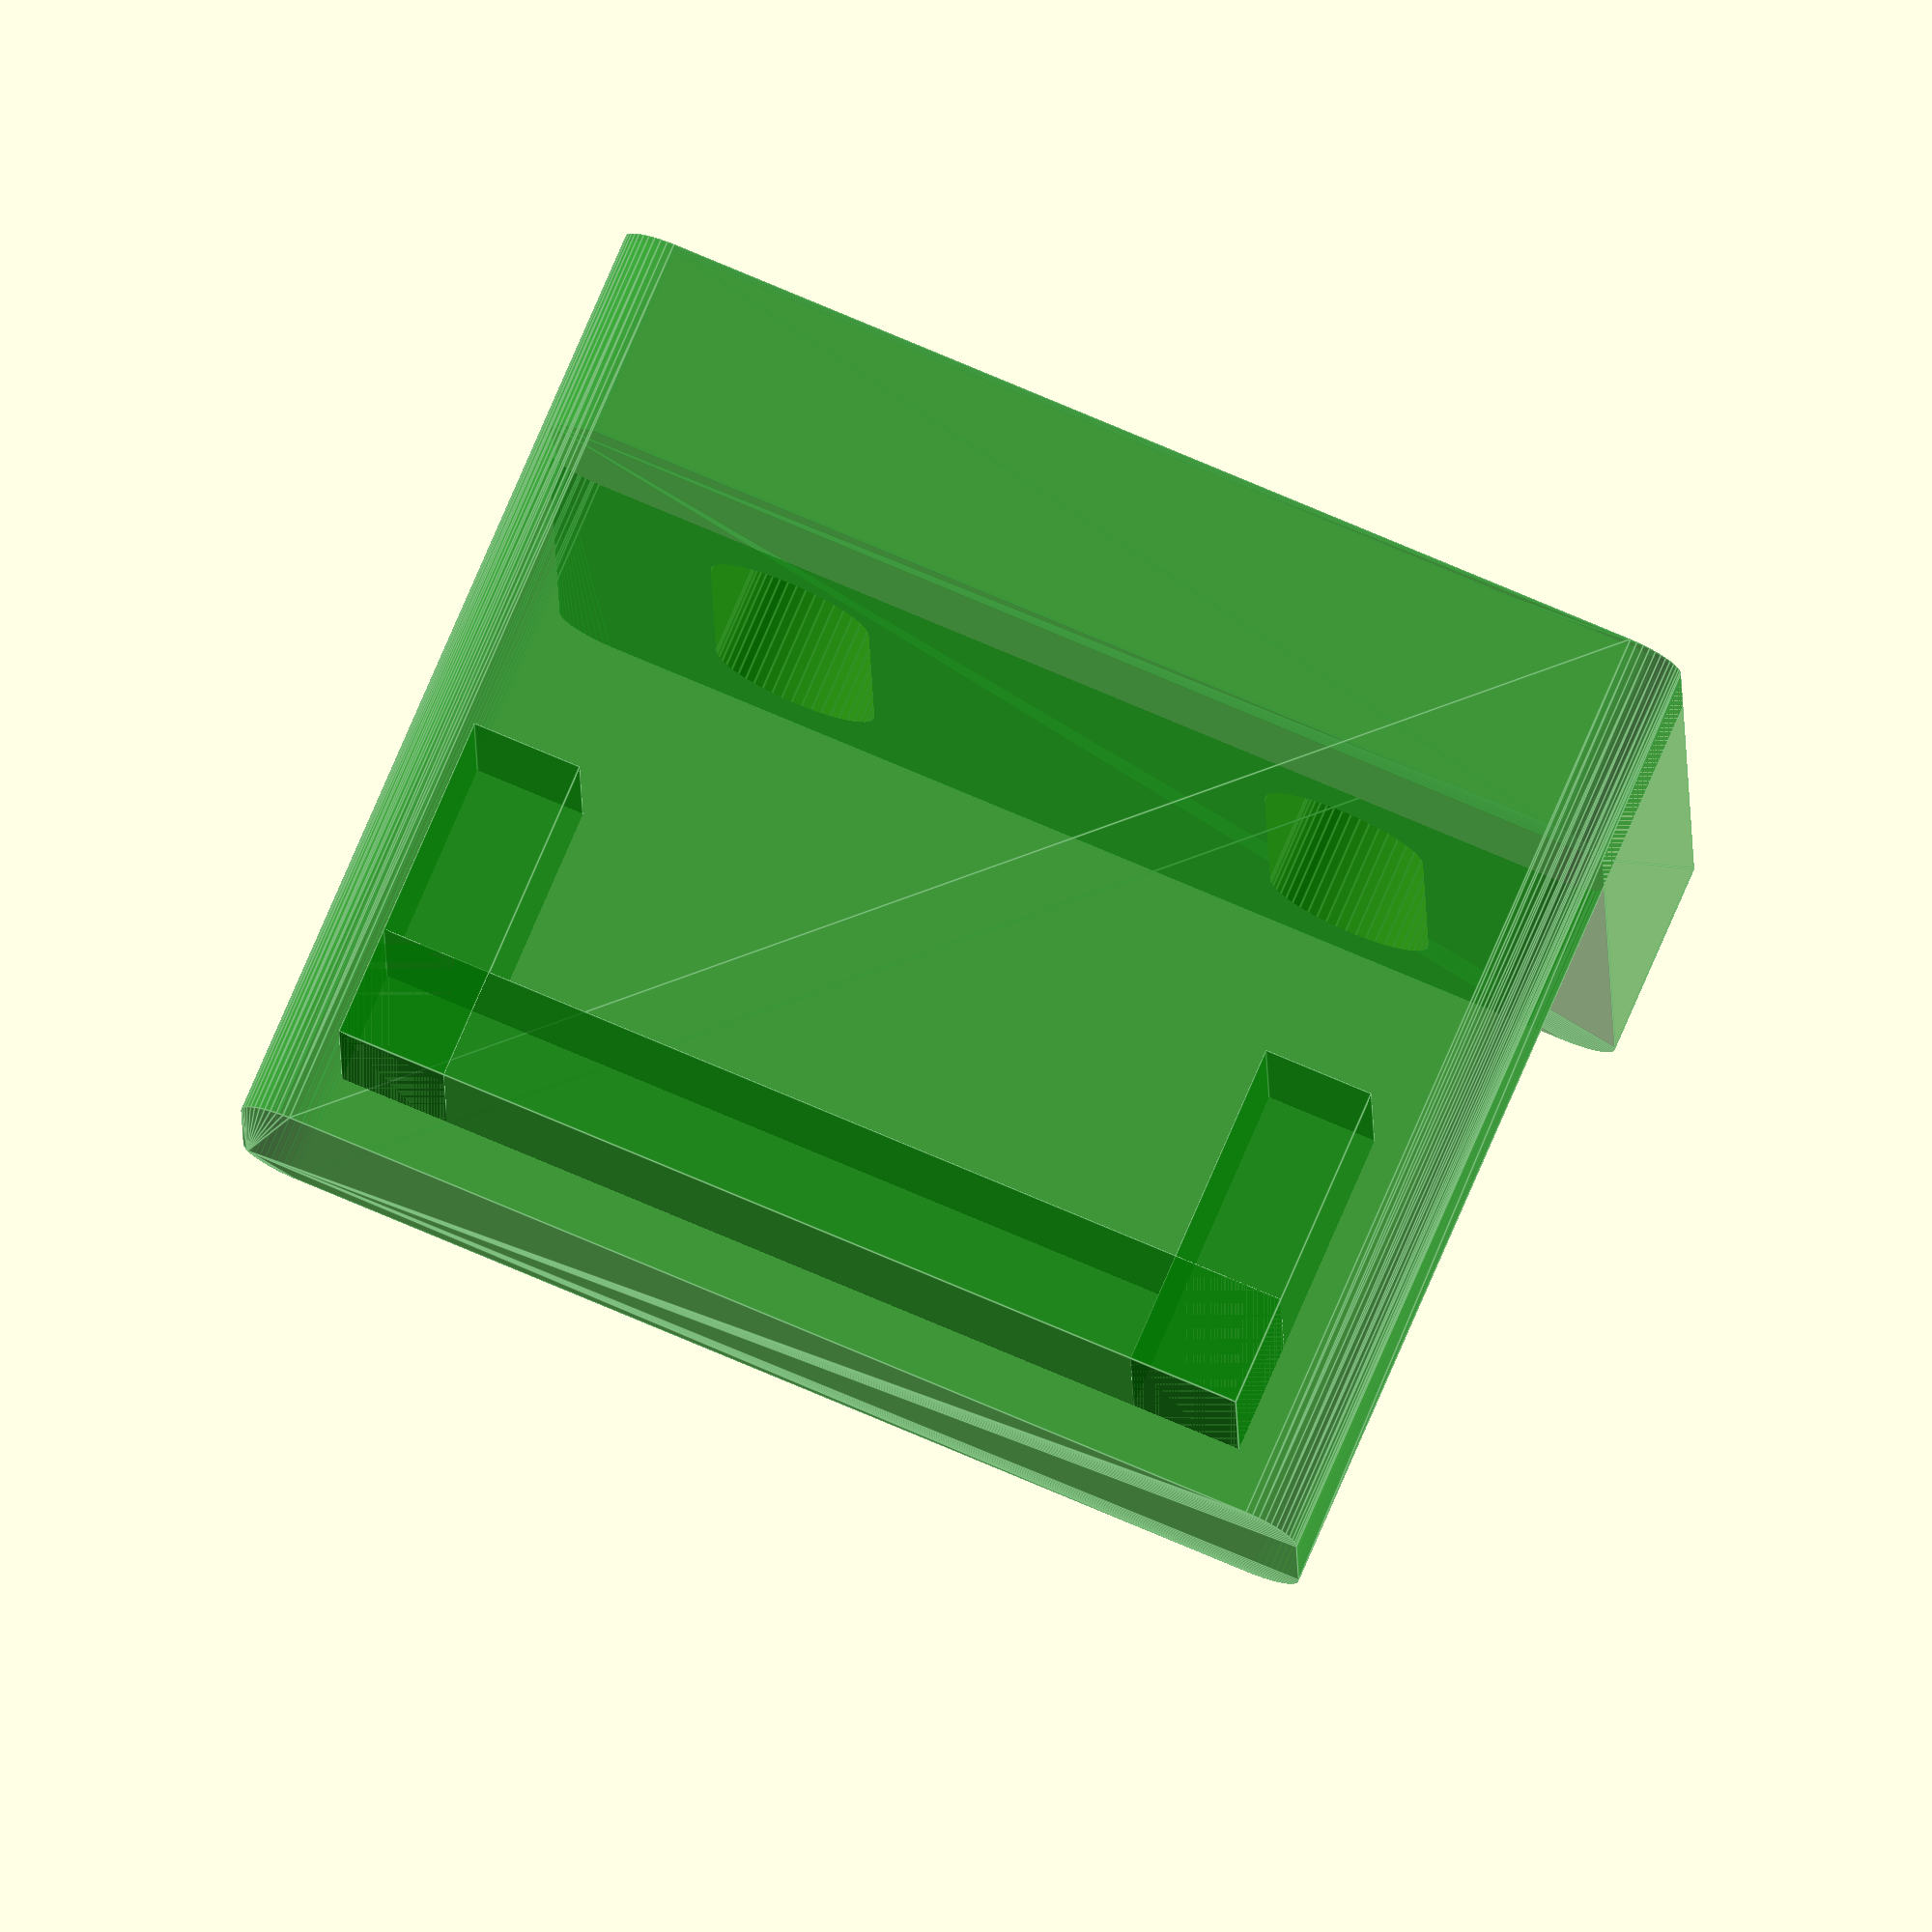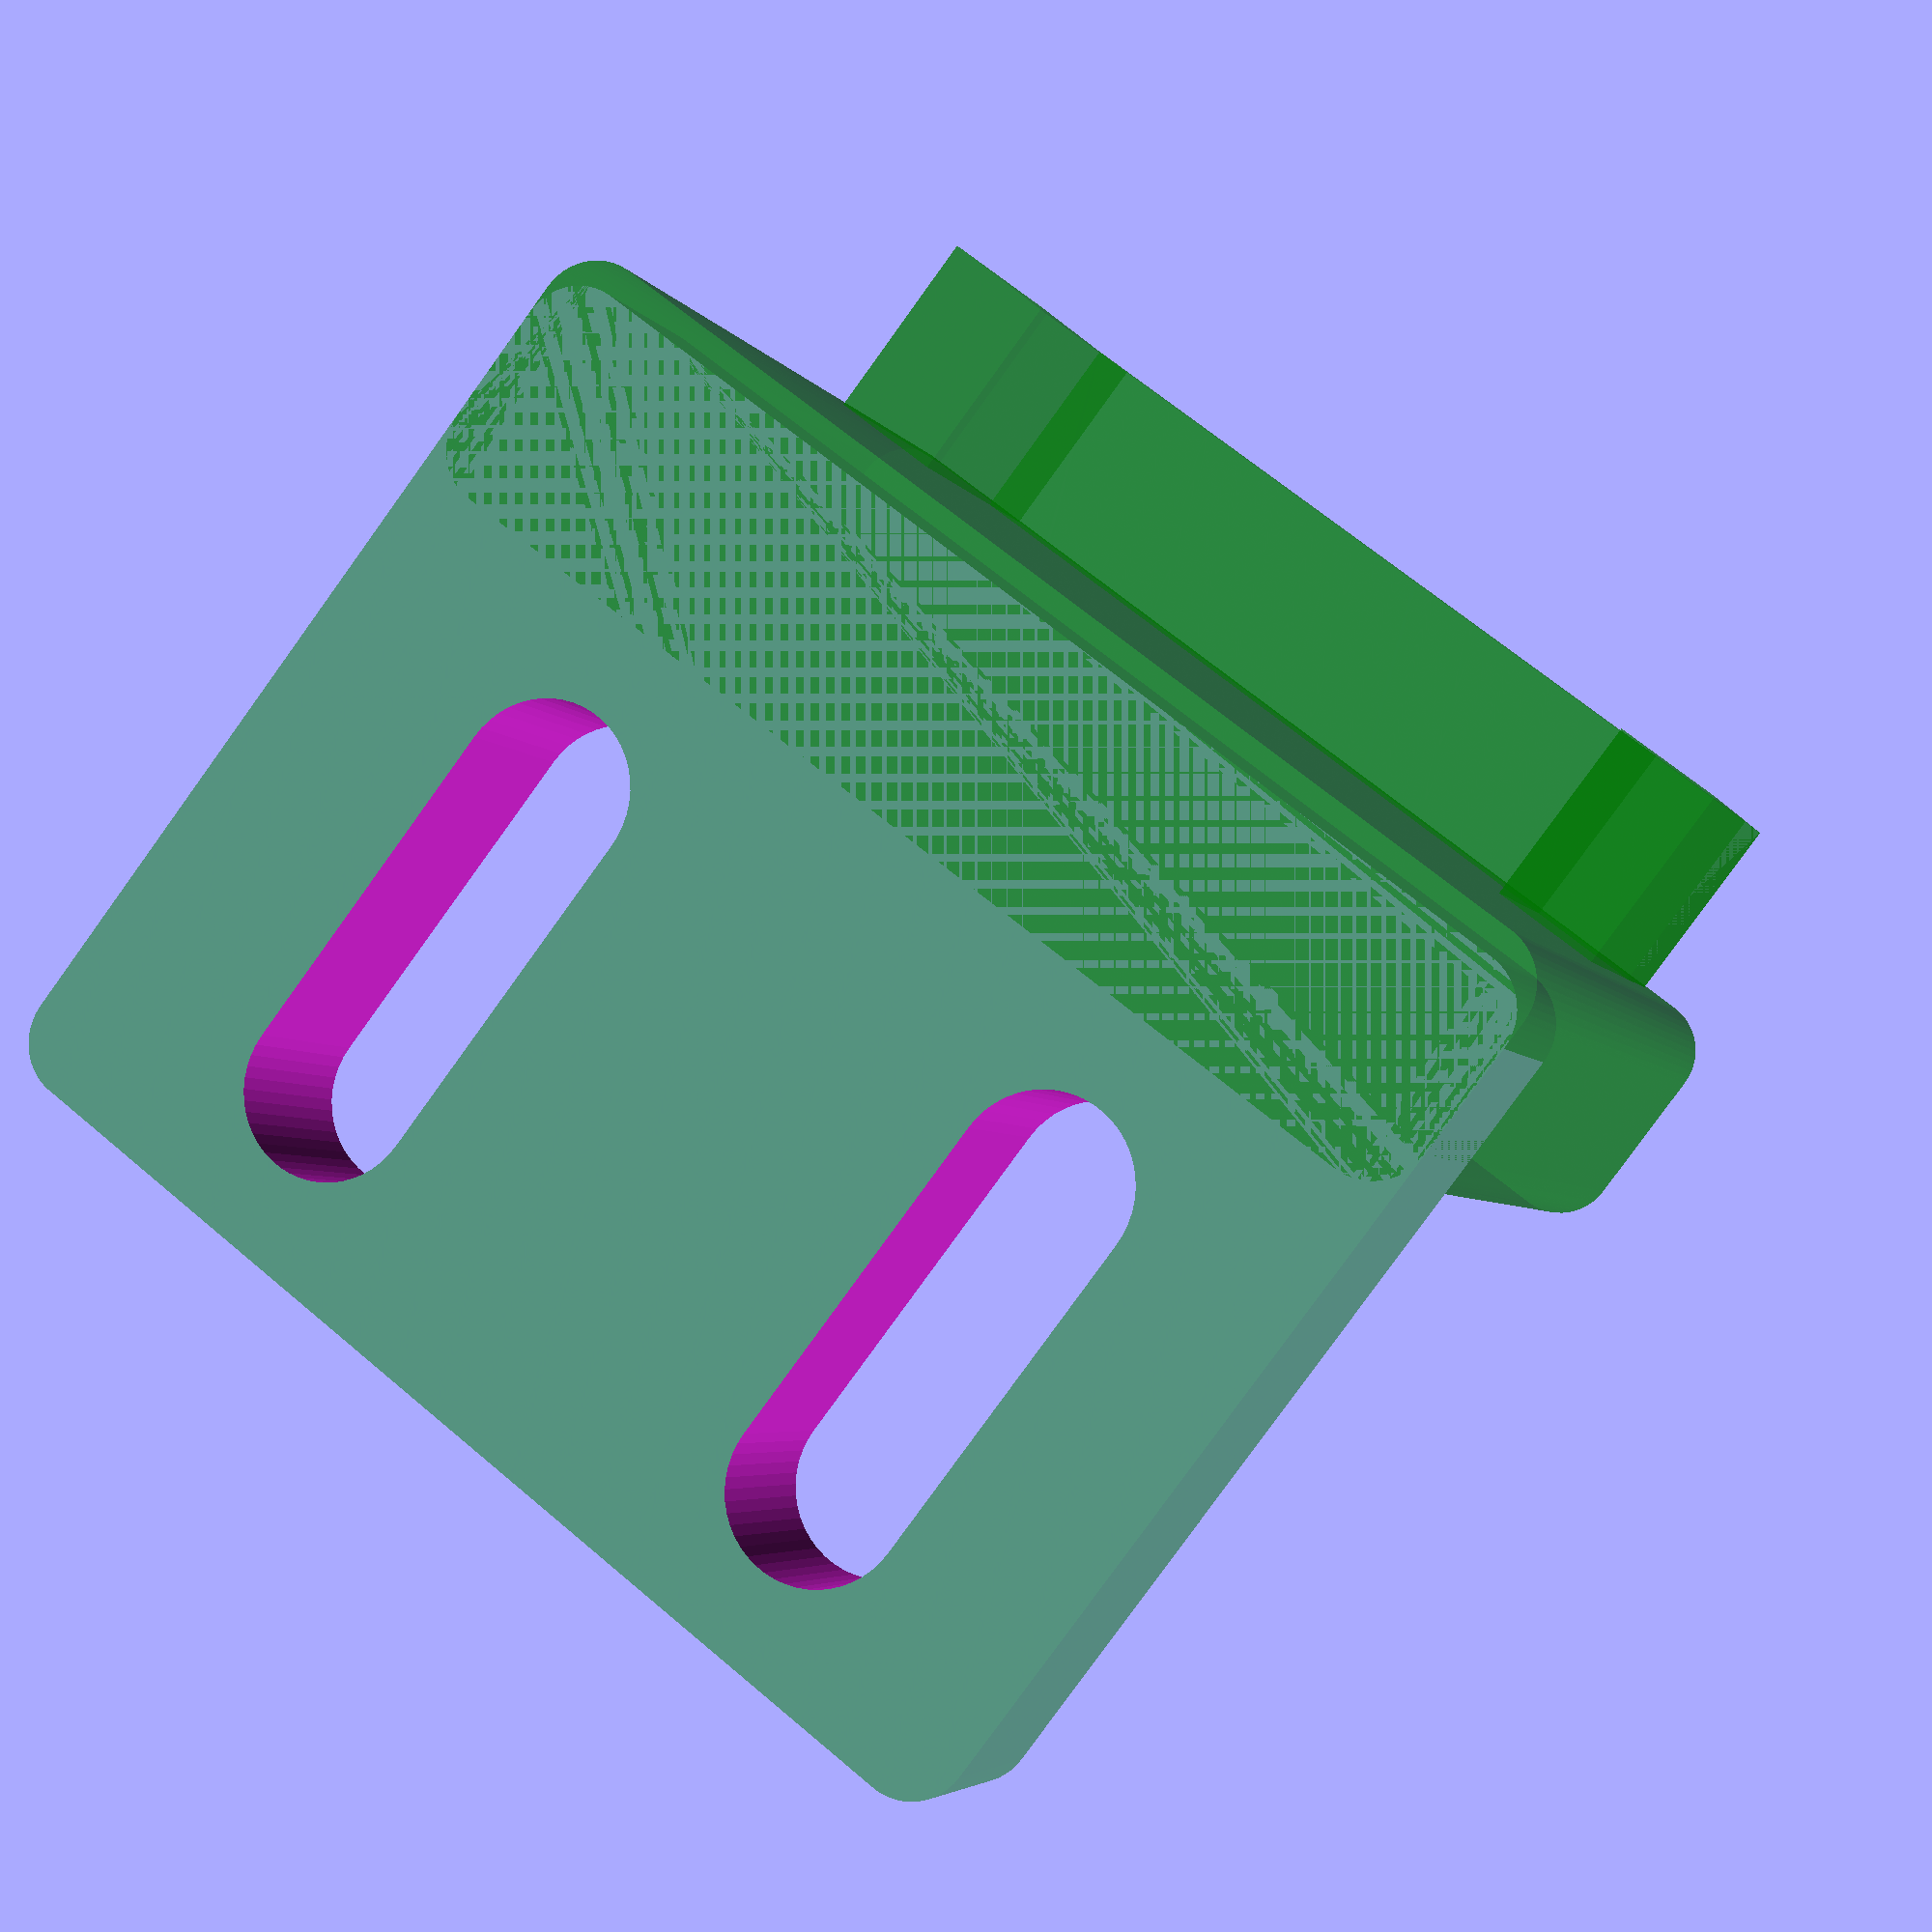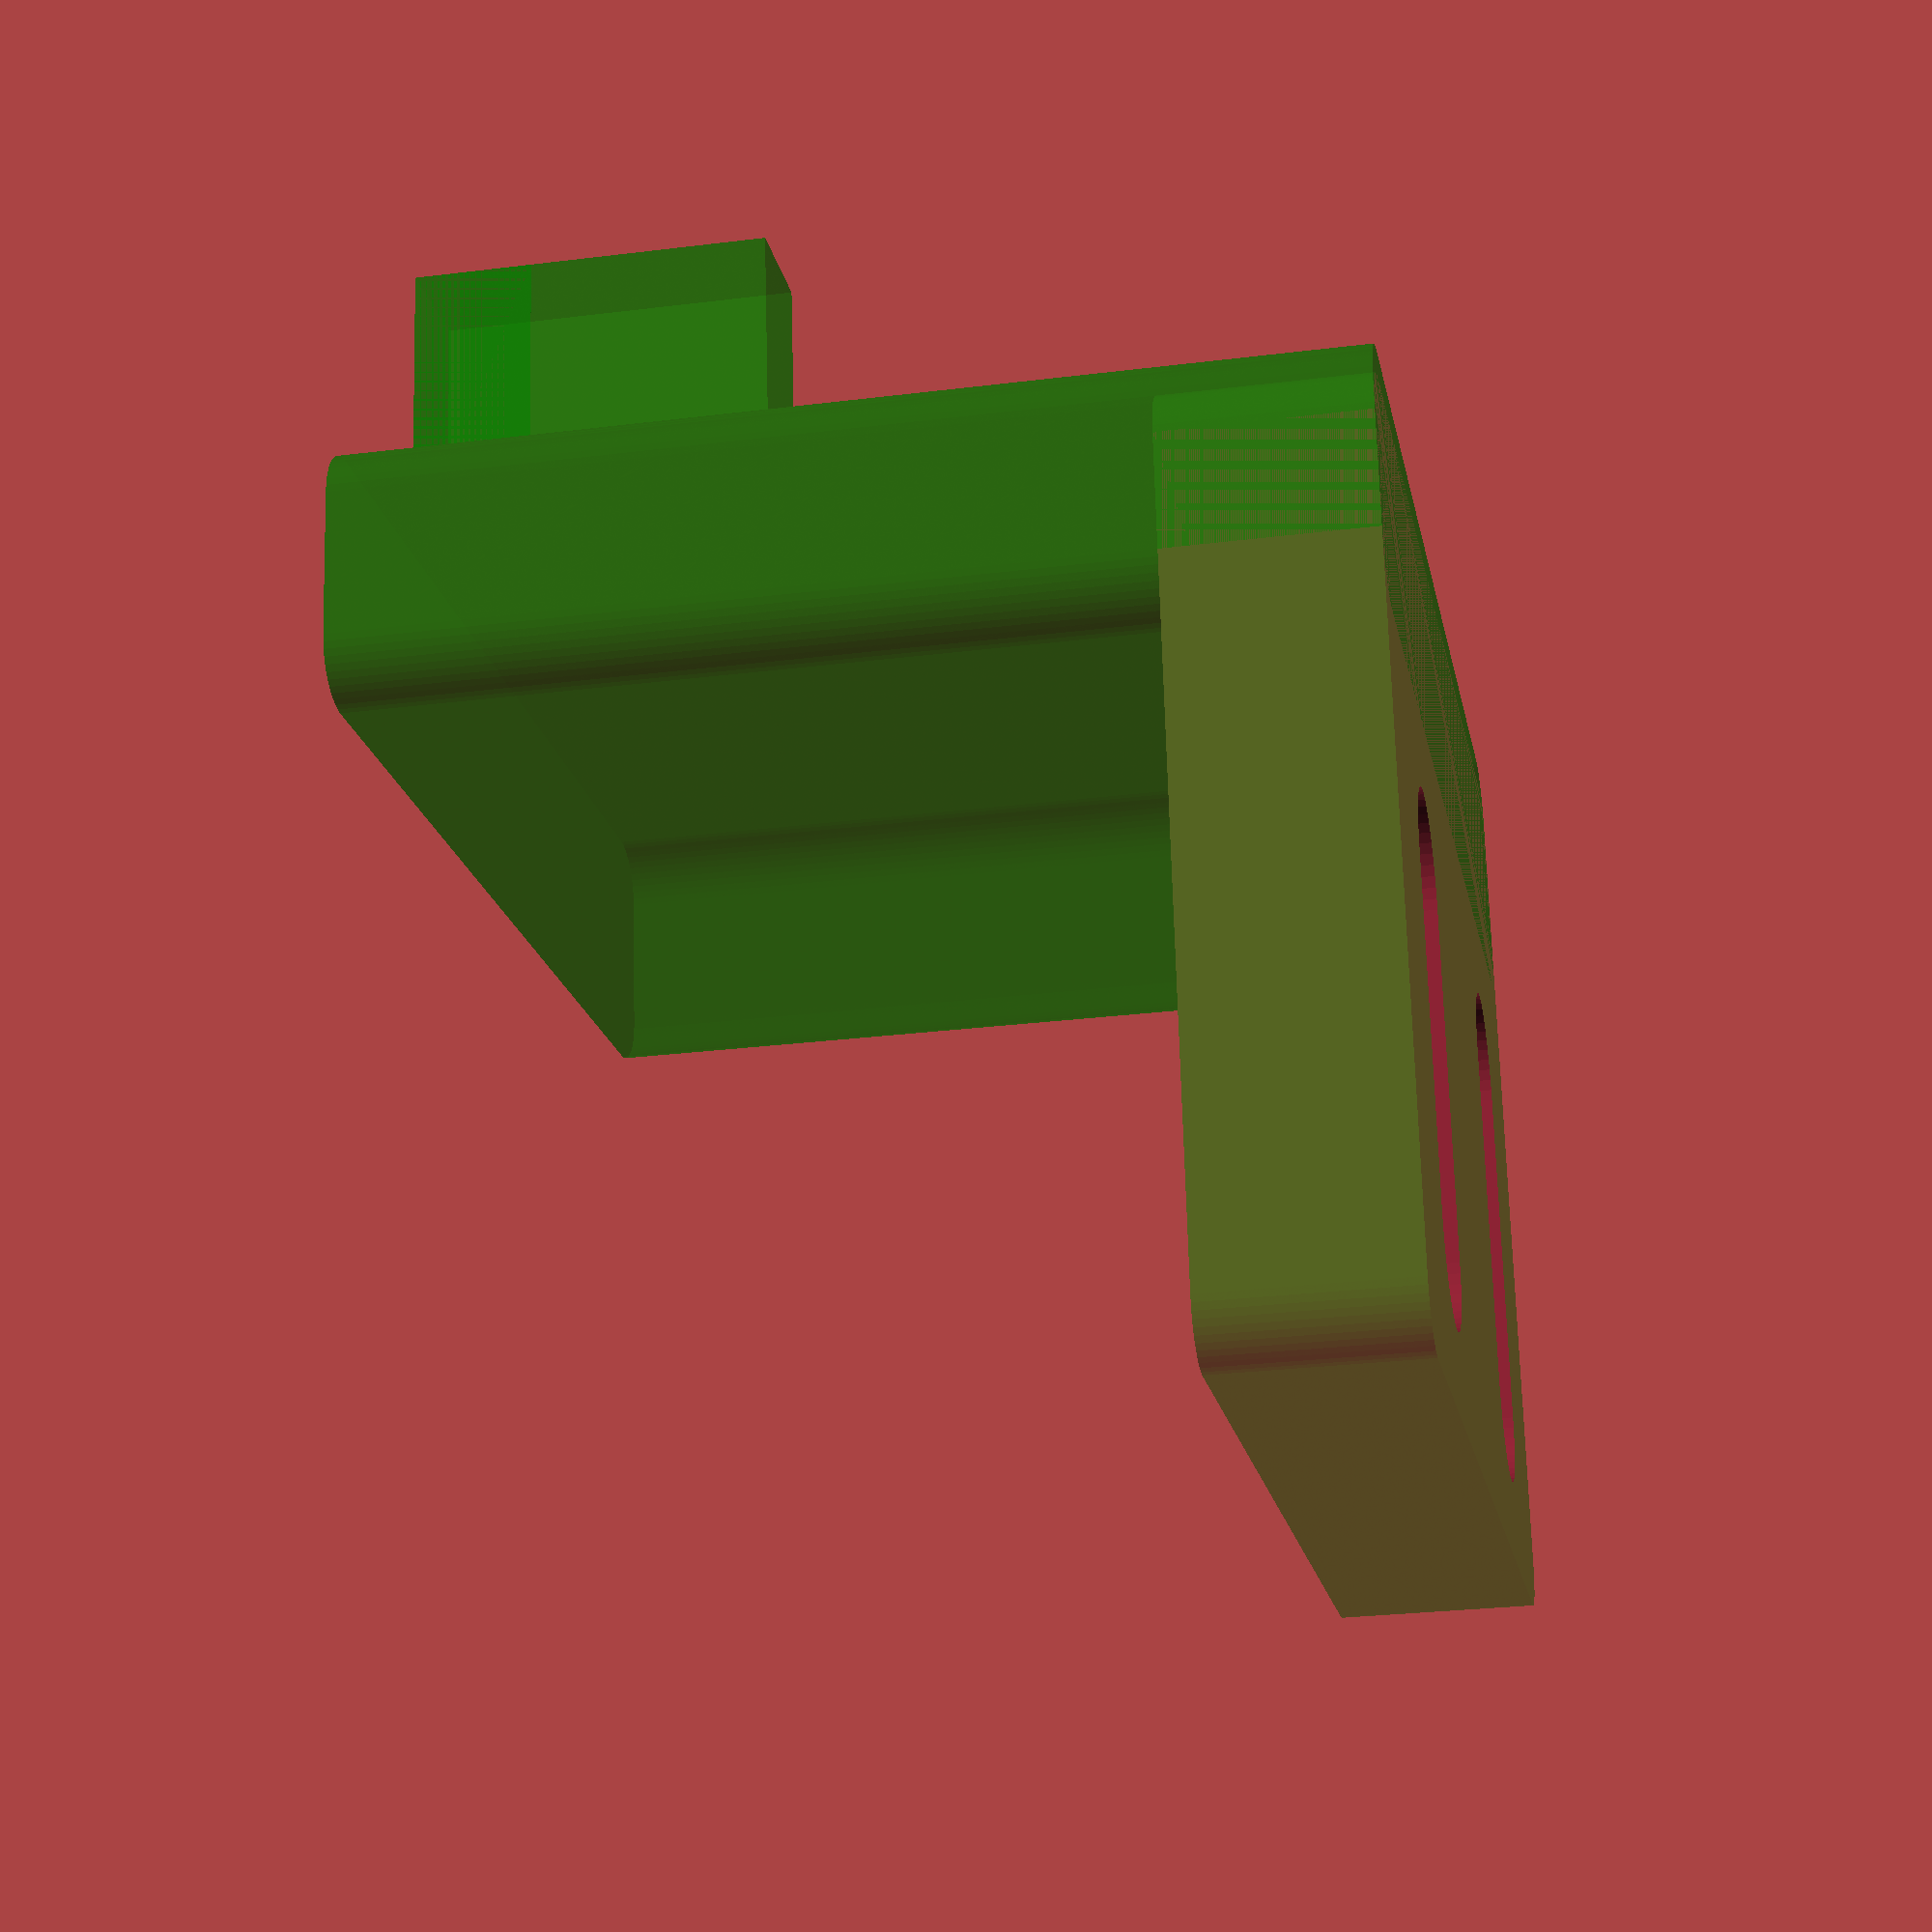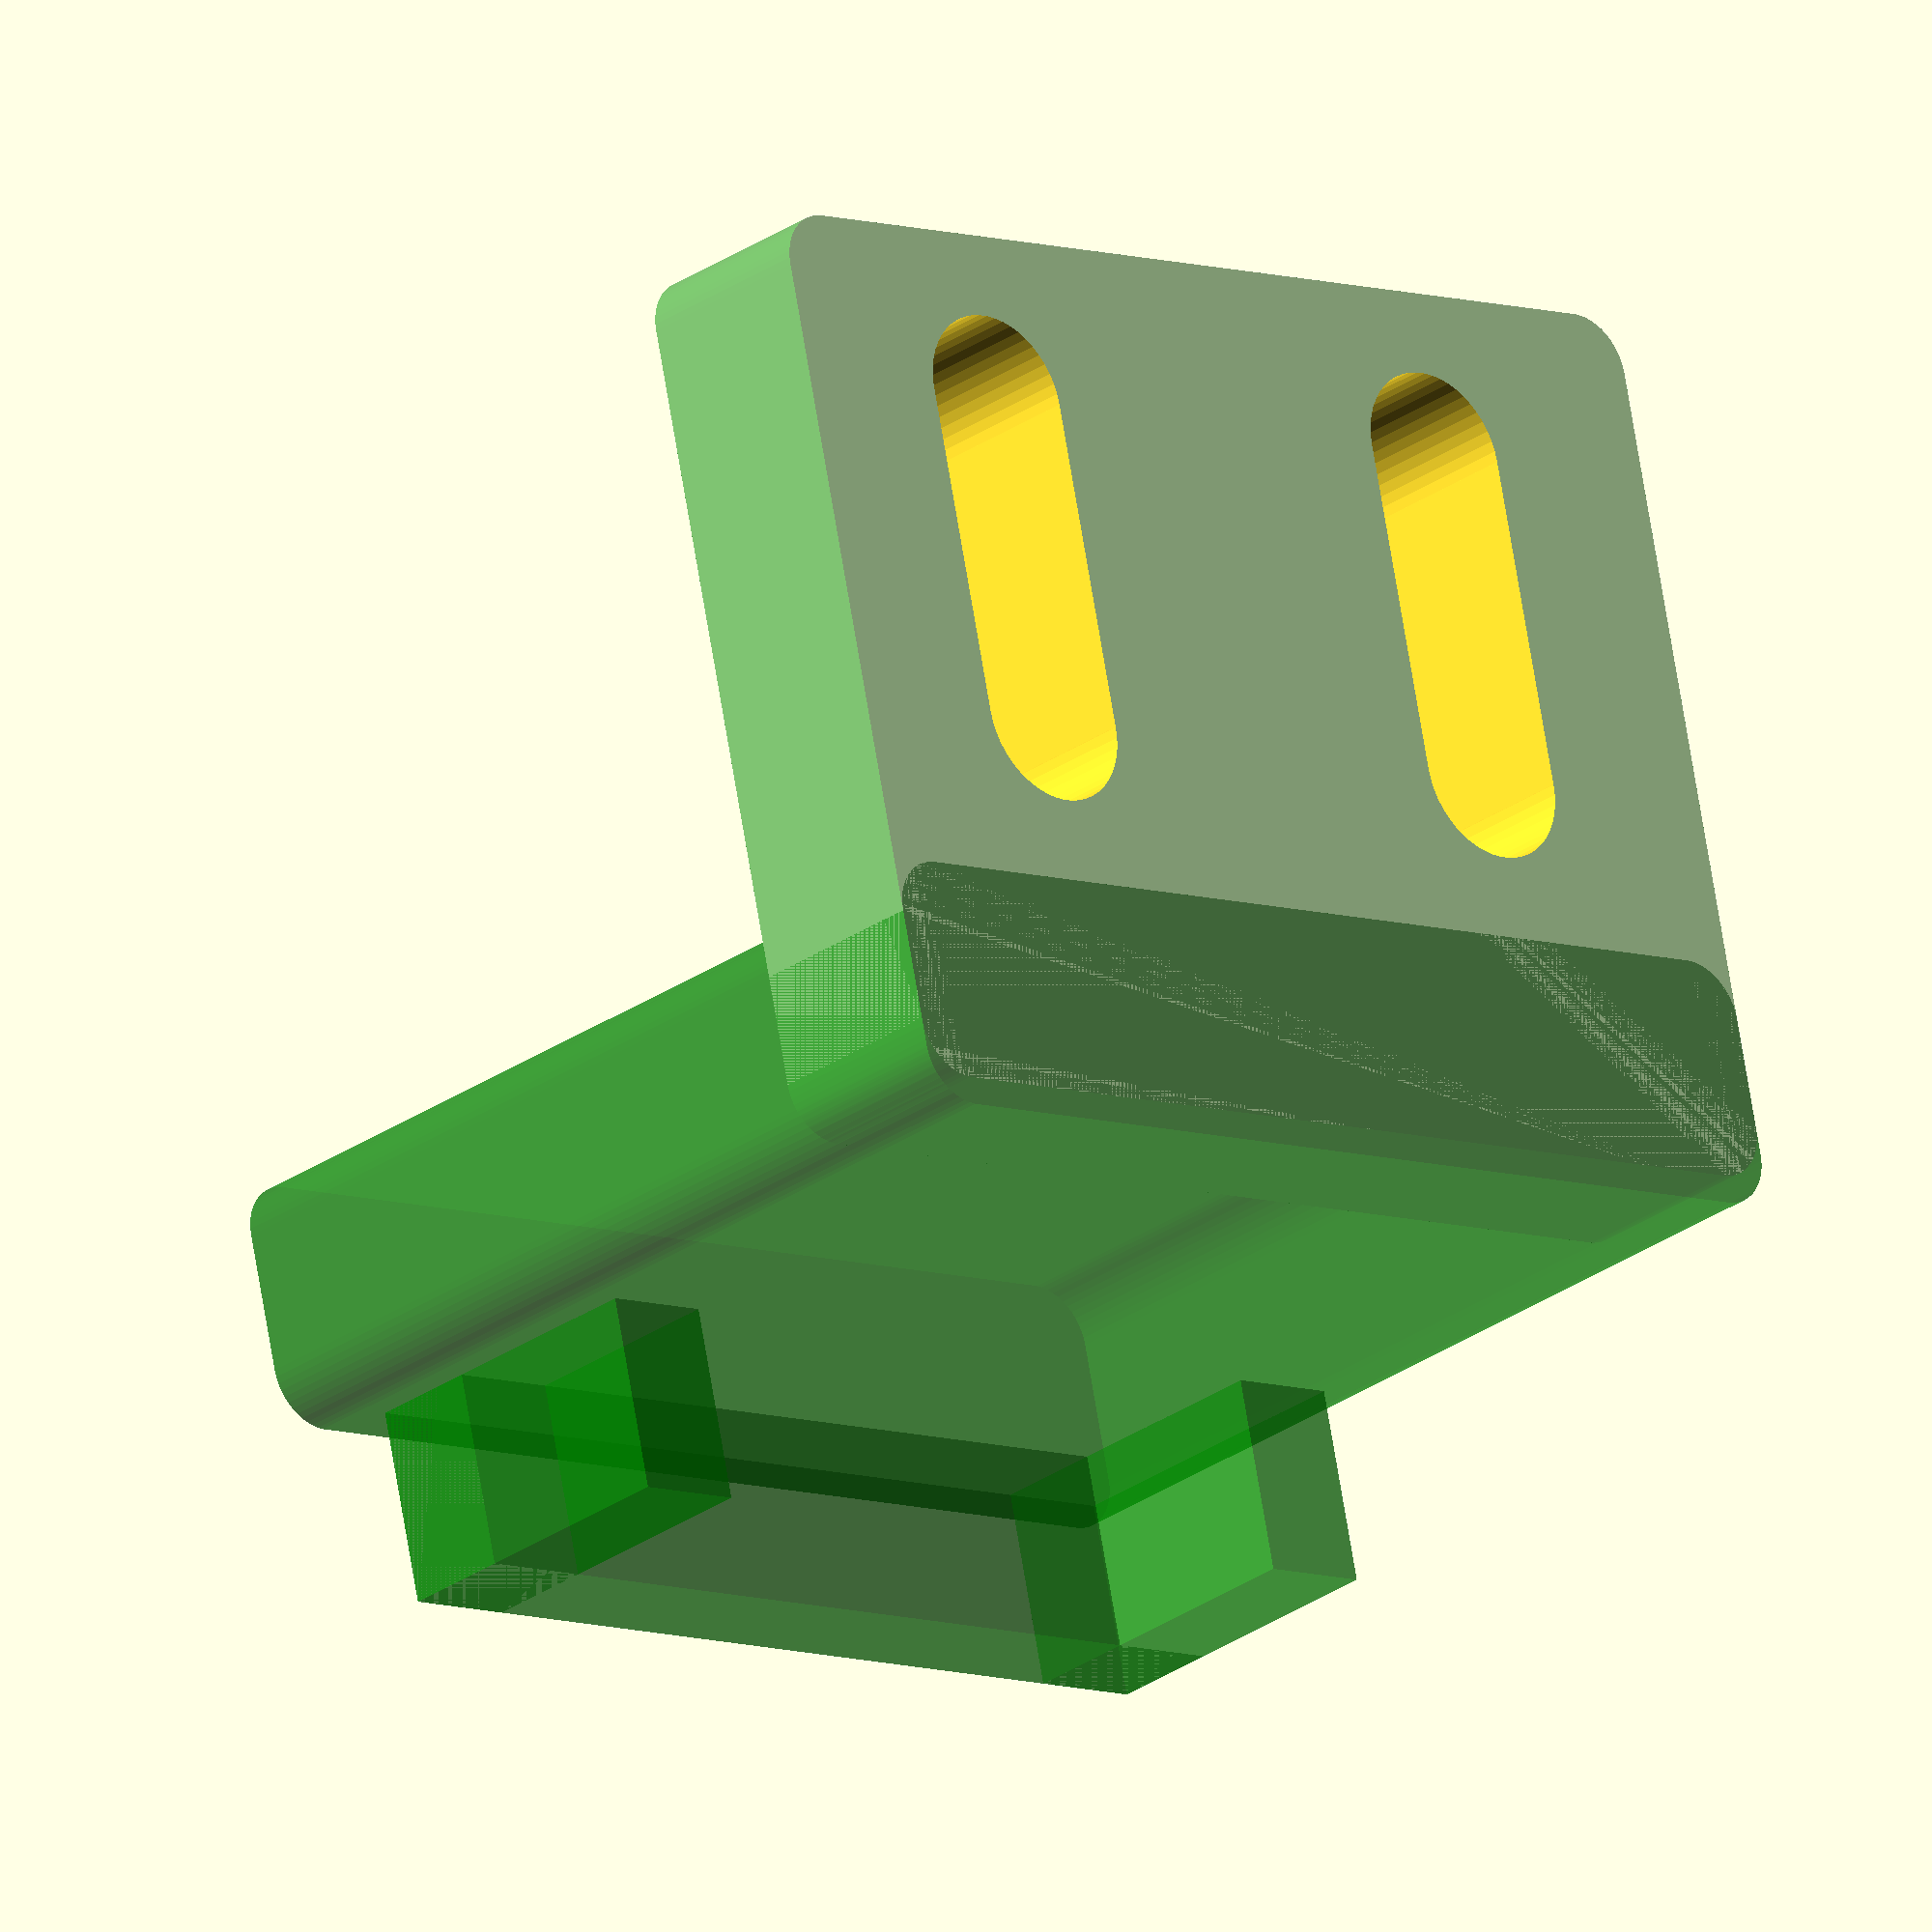
<openscad>
$fn=50;
difference() {
  translate([1,1]) color("green", 0.5) union() {
    minkowski() {
      cube([18,14,2.5]);
      cylinder(1);
    }

    translate([0,12]) union() { 
      minkowski() {
	cube([18,2.5,16]);
	cylinder(1);
      }
      translate([0.5,2,10]) %cube([2,5,6]);
      translate([15.5,2,10]) cube([2,5,6]);
      translate([0.5,2,14]) cube([17.0,5,2]);
    }

  }

  translate([4.5,3,-1]) oblongHole(6);
  translate([15,3,-1])  oblongHole(6);
}




module oblongHole(len) {
      union() {
//	//outer hole
//	translate([0,0,1+6.5-3]) {
//	  cylinder(h=4, r=5.5/2);
//	  translate([-5.5/2,0]) cube([5.5,len,4]);
//	  translate([0,len]) cylinder(h=4, r=5.5/2);
//	}	

	//inner hole
	cylinder(h=8, r=3/2);
	translate([-3/2,0]) cube([3,len,8]);
	translate([0,len]) cylinder(h=8, r=3/2);
      }


}

</openscad>
<views>
elev=283.2 azim=359.0 roll=23.2 proj=o view=edges
elev=4.6 azim=322.3 roll=196.5 proj=p view=solid
elev=207.6 azim=188.3 roll=79.2 proj=p view=wireframe
elev=26.6 azim=192.7 roll=138.1 proj=o view=wireframe
</views>
